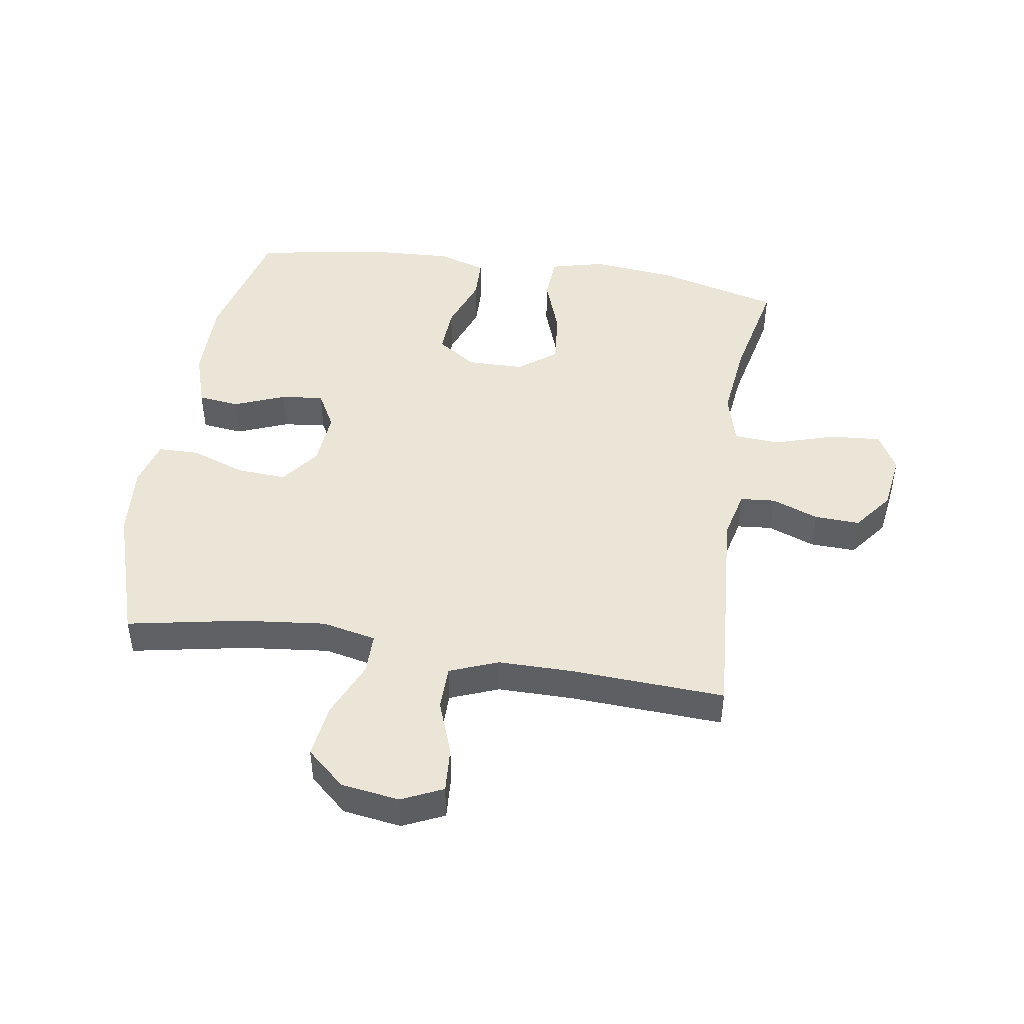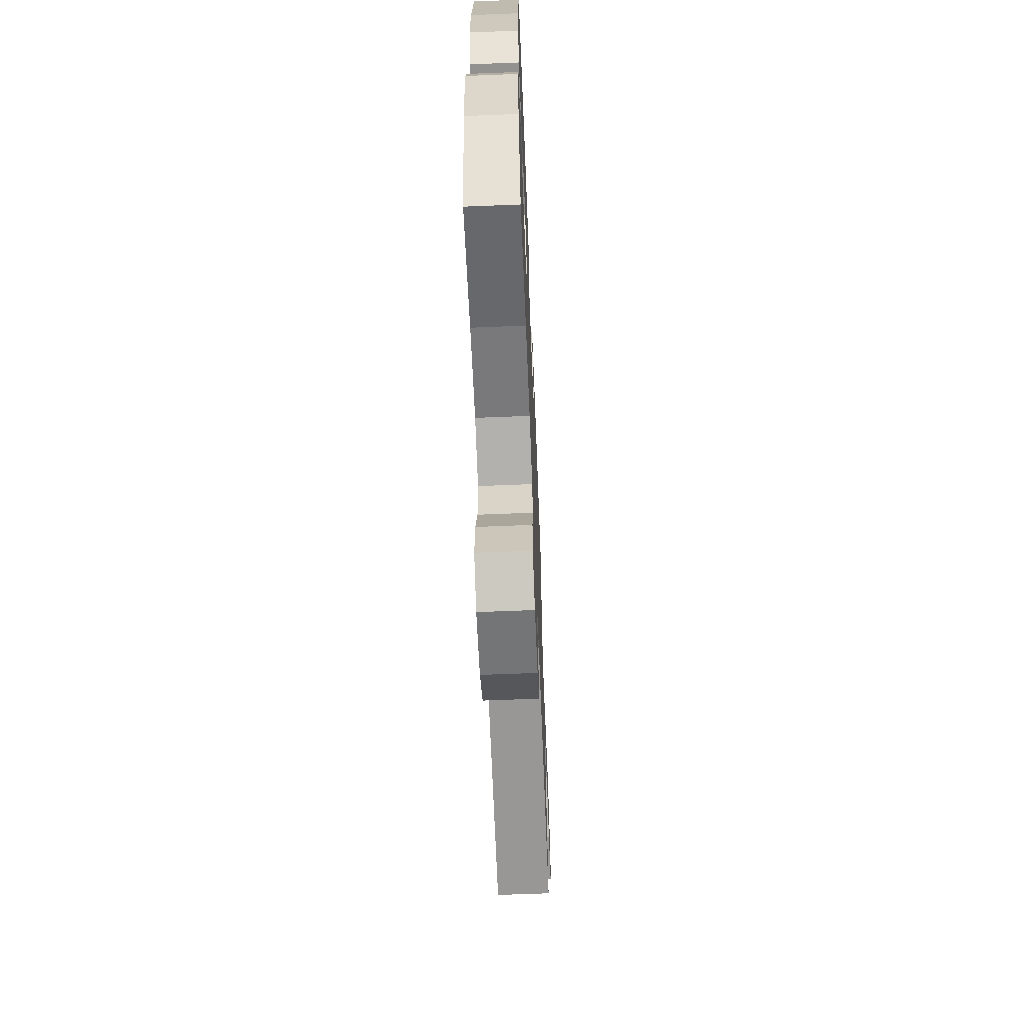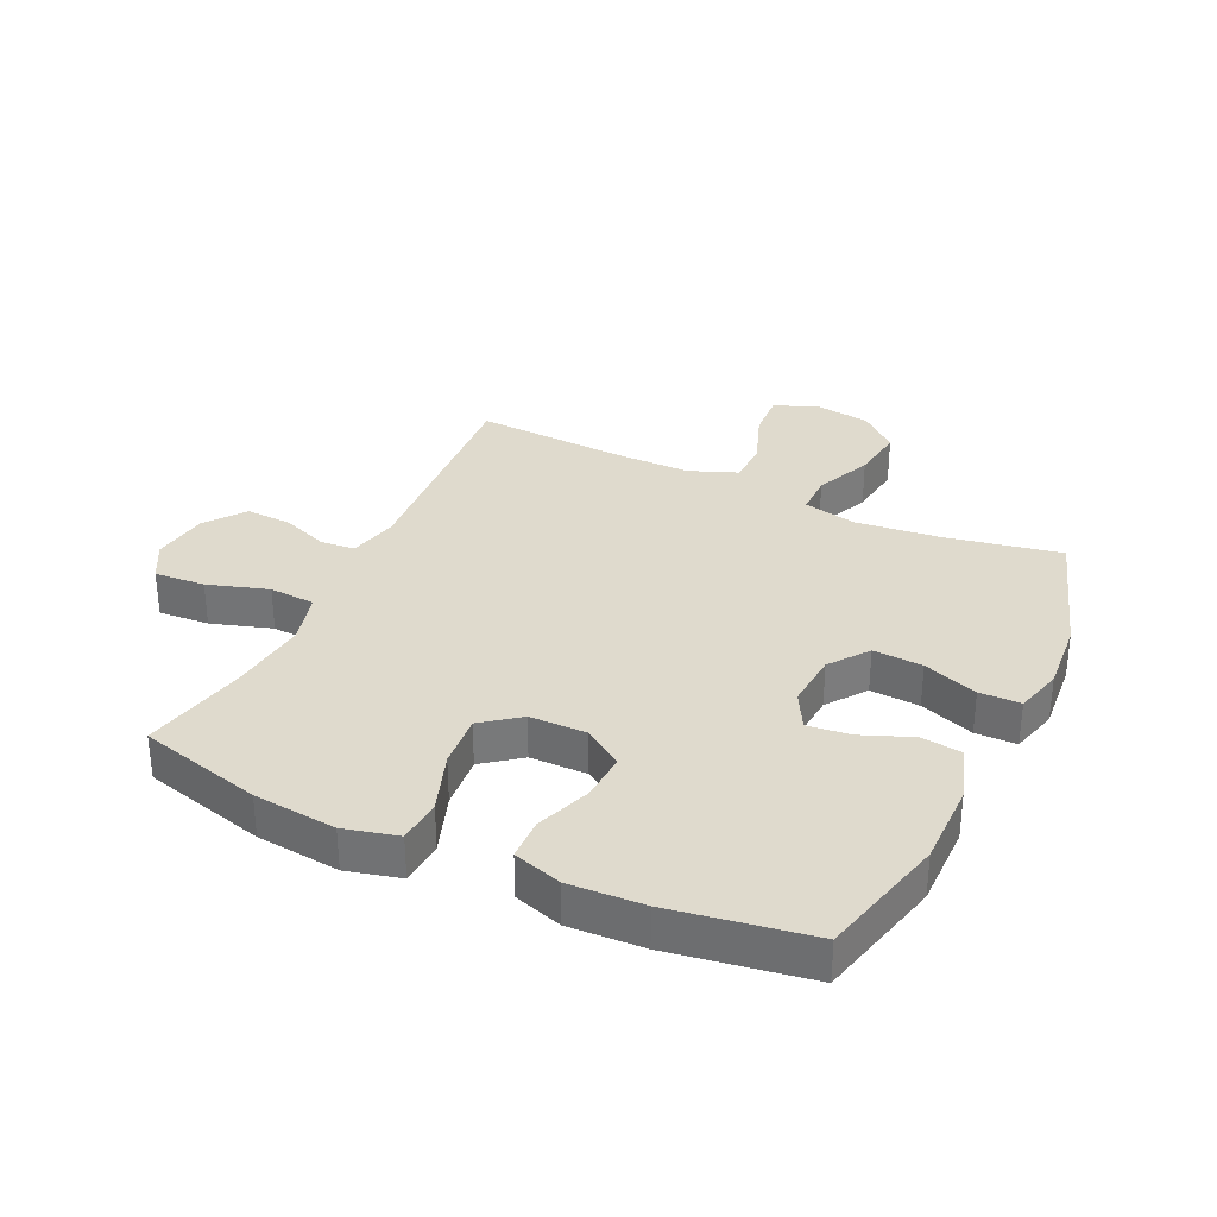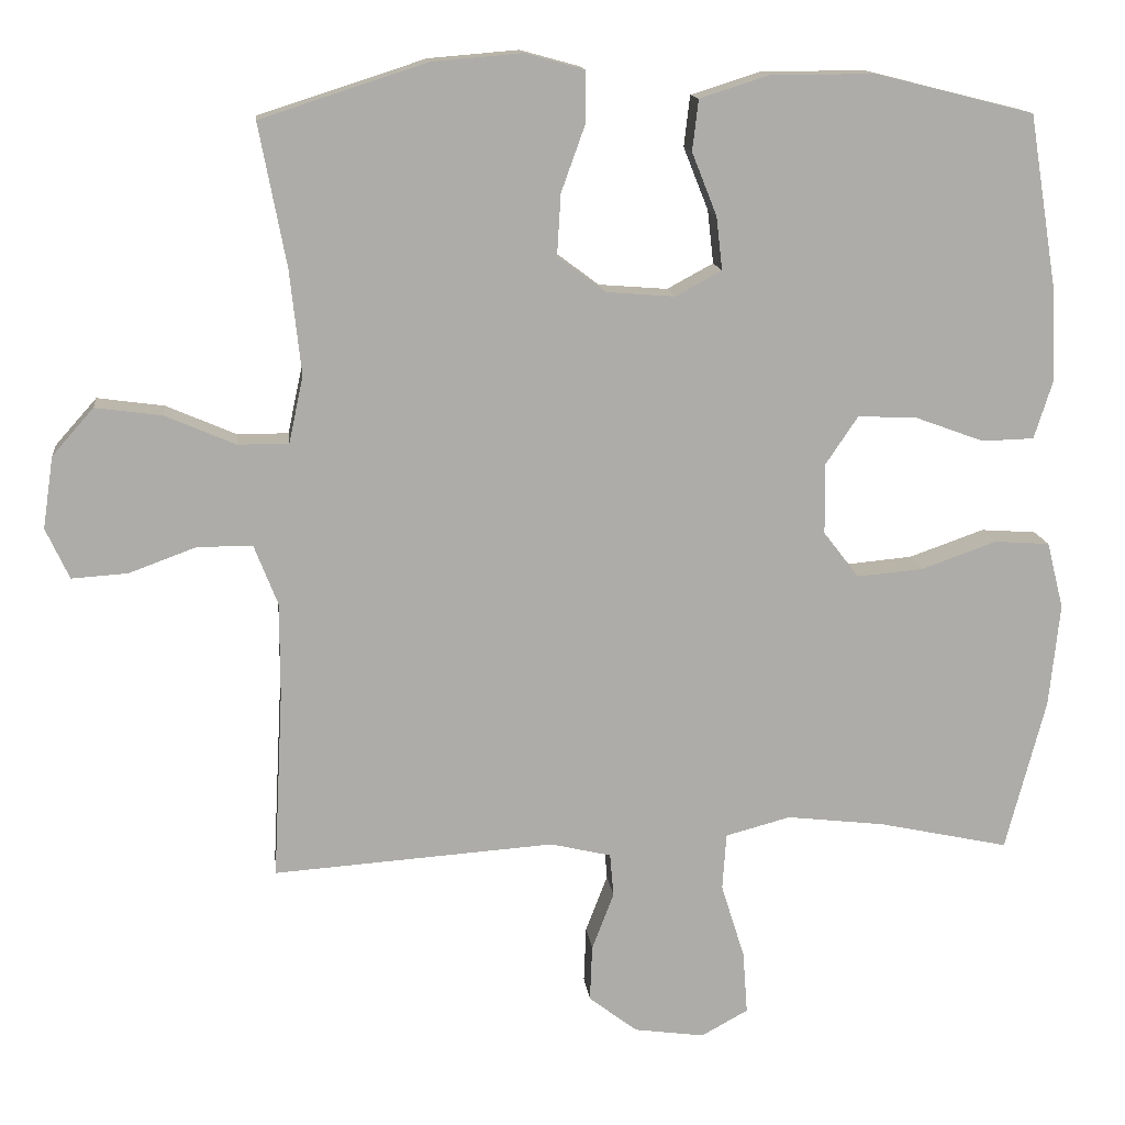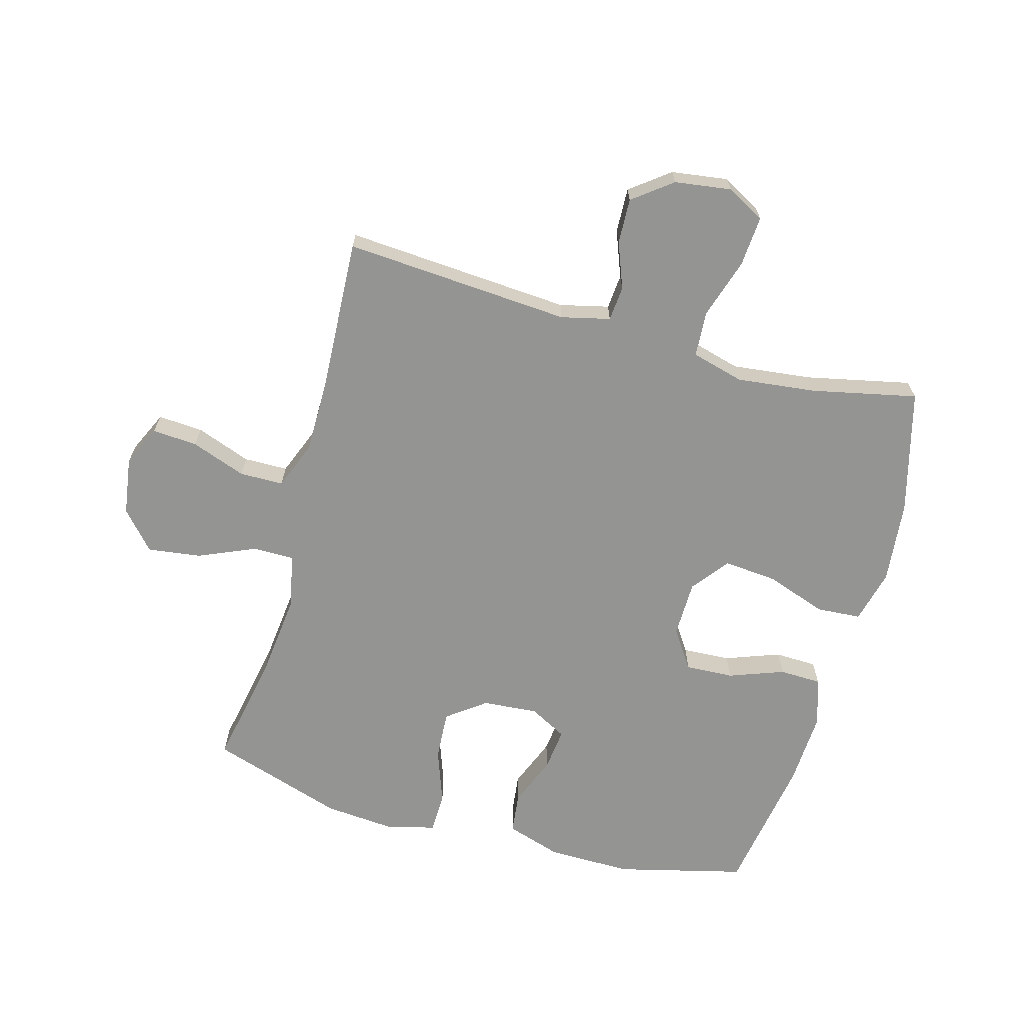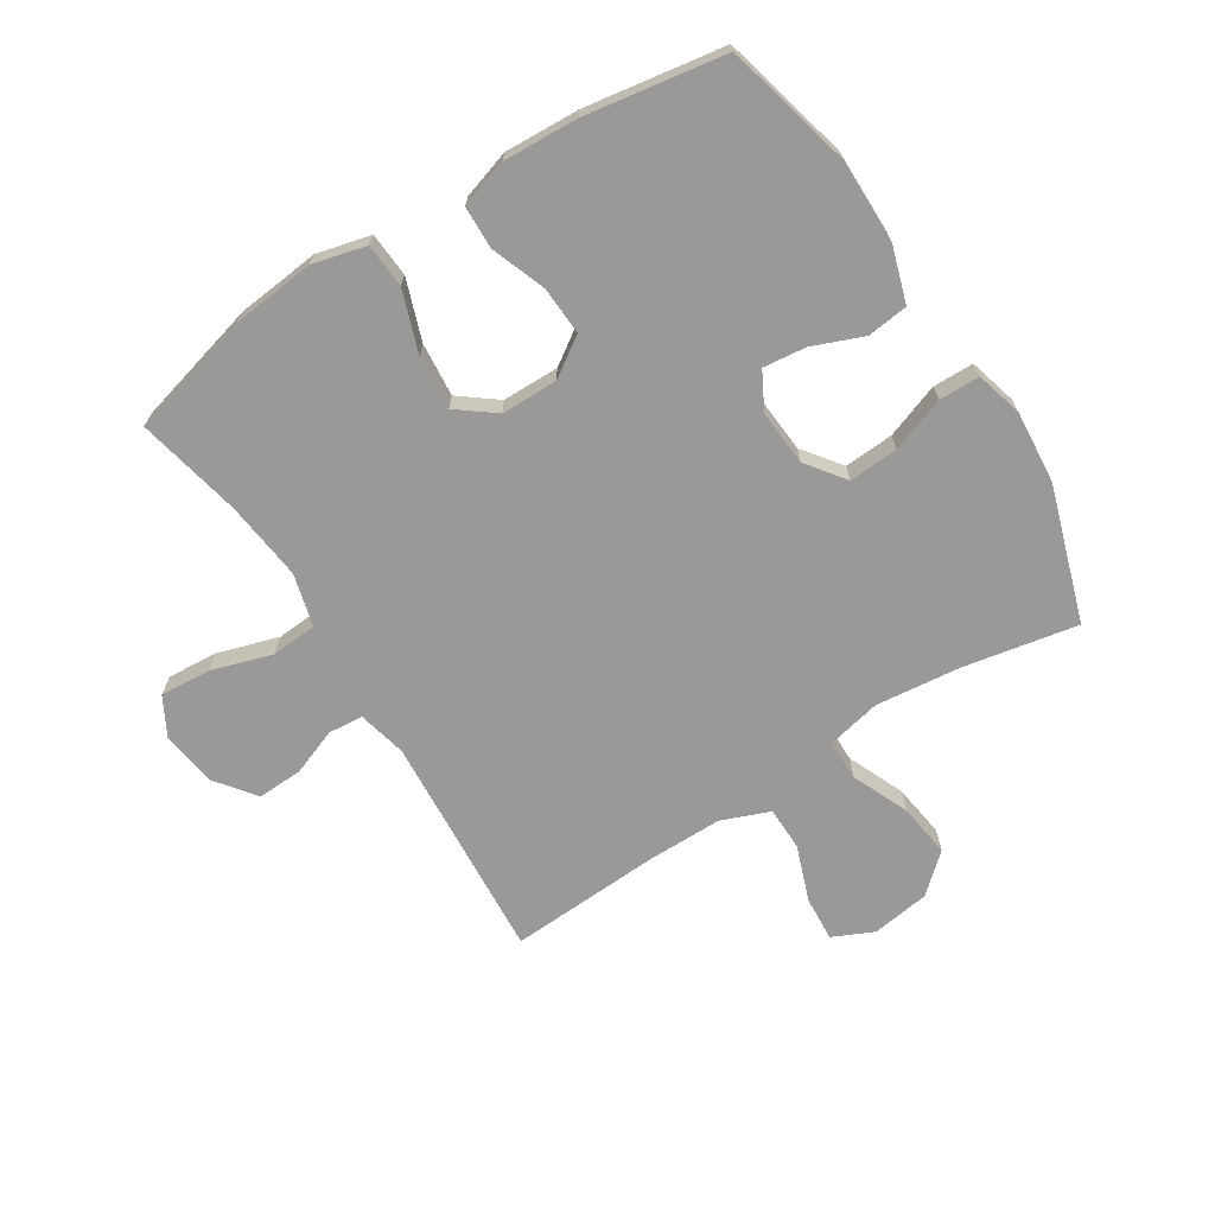
<metadata>
{"format":"obj","ext":"obj","renderer":"f3d","projection":"perspective","resolution":1024,"background":"white","views":[{"elev":45.8,"azim":98.9,"up":"+Y"},{"elev":-64.4,"azim":-87.7,"up":"+Z"},{"elev":32.7,"azim":-64.8,"up":"+Y"},{"elev":13.7,"azim":173.6,"up":"+Z"},{"elev":-67.0,"azim":164.5,"up":"+Y"},{"elev":-68.9,"azim":-57.6,"up":"+Y"}]}
</metadata>
<code>
v 0.5 0.07 -0.5
v 0.128 0.07 -0.474
v 0.048 0.07 -0.493
v 0.043 0.07 -0.55
v 0.072 0.07 -0.626
v 0.075 0.07 -0.7
v 0.011 0.07 -0.749
v -0.082 0.07 -0.762
v -0.144 0.07 -0.728
v -0.138 0.07 -0.645
v -0.107 0.07 -0.546
v -0.112 0.07 -0.471
v -0.198 0.07 -0.448
v -0.328 0.07 -0.463
v -0.5 0.07 -0.5
v -0.553 0.07 -0.298
v -0.567 0.07 -0.162
v -0.545 0.07 -0.074
v -0.472 0.07 -0.069
v -0.373 0.07 -0.104
v -0.285 0.07 -0.112
v -0.238 0.07 -0.051
v -0.237 0.07 0.042
v -0.28 0.07 0.106
v -0.359 0.07 0.102
v -0.449 0.07 0.069
v -0.518 0.07 0.071
v -0.543 0.07 0.15
v -0.537 0.07 0.272
v -0.5 0.07 0.5
v -0.291 0.07 0.552
v -0.153 0.07 0.551
v -0.062 0.07 0.522
v -0.054 0.07 0.455
v -0.087 0.07 0.372
v -0.095 0.07 0.302
v -0.034 0.07 0.269
v 0.057 0.07 0.276
v 0.12 0.07 0.323
v 0.115 0.07 0.404
v 0.083 0.07 0.493
v 0.084 0.07 0.56
v 0.161 0.07 0.581
v 0.28 0.07 0.571
v 0.5 0.07 0.5
v 0.464 0.07 0.312
v 0.449 0.07 0.174
v 0.468 0.07 0.086
v 0.535 0.07 0.086
v 0.628 0.07 0.126
v 0.716 0.07 0.138
v 0.771 0.07 0.076
v 0.785 0.07 -0.019
v 0.754 0.07 -0.086
v 0.68 0.07 -0.081
v 0.59 0.07 -0.048
v 0.518 0.07 -0.049
v 0.487 0.07 -0.128
v 0.487 0.07 -0.251
v 0.5 0 -0.5
v 0.128 0 -0.474
v 0.048 0 -0.493
v 0.043 0 -0.55
v 0.072 0 -0.626
v 0.075 0 -0.7
v 0.011 0 -0.749
v -0.082 0 -0.762
v -0.144 0 -0.728
v -0.138 0 -0.645
v -0.107 0 -0.546
v -0.112 0 -0.471
v -0.198 0 -0.448
v -0.328 0 -0.463
v -0.5 0 -0.5
v -0.553 0 -0.298
v -0.567 0 -0.162
v -0.545 0 -0.074
v -0.472 0 -0.069
v -0.373 0 -0.104
v -0.285 0 -0.112
v -0.238 0 -0.051
v -0.237 0 0.042
v -0.28 0 0.106
v -0.359 0 0.102
v -0.449 0 0.069
v -0.518 0 0.071
v -0.543 0 0.15
v -0.537 0 0.272
v -0.5 0 0.5
v -0.291 0 0.552
v -0.153 0 0.551
v -0.062 0 0.522
v -0.054 0 0.455
v -0.087 0 0.372
v -0.095 0 0.302
v -0.034 0 0.269
v 0.057 0 0.276
v 0.12 0 0.323
v 0.115 0 0.404
v 0.083 0 0.493
v 0.084 0 0.56
v 0.161 0 0.581
v 0.28 0 0.571
v 0.5 0 0.5
v 0.464 0 0.312
v 0.449 0 0.174
v 0.468 0 0.086
v 0.535 0 0.086
v 0.628 0 0.126
v 0.716 0 0.138
v 0.771 0 0.076
v 0.785 0 -0.019
v 0.754 0 -0.086
v 0.68 0 -0.081
v 0.59 0 -0.048
v 0.518 0 -0.049
v 0.487 0 -0.128
v 0.487 0 -0.251
f 54 55 56
f 53 54 56
f 52 53 56
f 51 52 56
f 50 51 56
f 49 50 56
f 48 49 56 57
f 44 45 46
f 43 44 46
f 42 43 46
f 41 42 46
f 40 41 46
f 39 40 46 47
f 38 39 47 48
f 33 34 35
f 32 33 35
f 31 32 35
f 30 31 35
f 29 30 35
f 28 29 35
f 27 28 35
f 26 27 35
f 25 26 35
f 24 25 35 36
f 23 24 36 37
f 18 19 20
f 17 18 20
f 16 17 20
f 15 16 20
f 14 15 20
f 13 14 20 21
f 12 13 21 22
f 9 10 11
f 8 9 11
f 7 8 11
f 6 7 11
f 5 6 11
f 4 5 11
f 3 4 11 12
f 48 57 58
f 38 48 58
f 37 38 58
f 23 37 58
f 22 23 58
f 12 22 58
f 3 12 58
f 2 3 58
f 2 58 59
f 1 2 59
f 115 114 113
f 115 113 112
f 115 112 111
f 115 111 110
f 115 110 109
f 115 109 108
f 116 115 108 107
f 105 104 103
f 105 103 102
f 105 102 101
f 105 101 100
f 105 100 99
f 106 105 99 98
f 107 106 98 97
f 94 93 92
f 94 92 91
f 94 91 90
f 94 90 89
f 94 89 88
f 94 88 87
f 94 87 86
f 94 86 85
f 94 85 84
f 95 94 84 83
f 96 95 83 82
f 79 78 77
f 79 77 76
f 79 76 75
f 79 75 74
f 79 74 73
f 80 79 73 72
f 81 80 72 71
f 70 69 68
f 70 68 67
f 70 67 66
f 70 66 65
f 70 65 64
f 70 64 63
f 71 70 63 62
f 117 116 107
f 117 107 97
f 117 97 96
f 117 96 82
f 117 82 81
f 117 81 71
f 117 71 62
f 117 62 61
f 118 117 61
f 118 61 60
f 1 60 61 2
f 2 61 62 3
f 3 62 63 4
f 4 63 64 5
f 5 64 65 6
f 6 65 66 7
f 7 66 67 8
f 8 67 68 9
f 9 68 69 10
f 10 69 70 11
f 11 70 71 12
f 12 71 72 13
f 13 72 73 14
f 14 73 74 15
f 15 74 75 16
f 16 75 76 17
f 17 76 77 18
f 18 77 78 19
f 19 78 79 20
f 20 79 80 21
f 21 80 81 22
f 22 81 82 23
f 23 82 83 24
f 24 83 84 25
f 25 84 85 26
f 26 85 86 27
f 27 86 87 28
f 28 87 88 29
f 29 88 89 30
f 30 89 90 31
f 31 90 91 32
f 32 91 92 33
f 33 92 93 34
f 34 93 94 35
f 35 94 95 36
f 36 95 96 37
f 37 96 97 38
f 38 97 98 39
f 39 98 99 40
f 40 99 100 41
f 41 100 101 42
f 42 101 102 43
f 43 102 103 44
f 44 103 104 45
f 45 104 105 46
f 46 105 106 47
f 47 106 107 48
f 48 107 108 49
f 49 108 109 50
f 50 109 110 51
f 51 110 111 52
f 52 111 112 53
f 53 112 113 54
f 54 113 114 55
f 55 114 115 56
f 56 115 116 57
f 57 116 117 58
f 58 117 118 59
f 59 118 60 1

</code>
